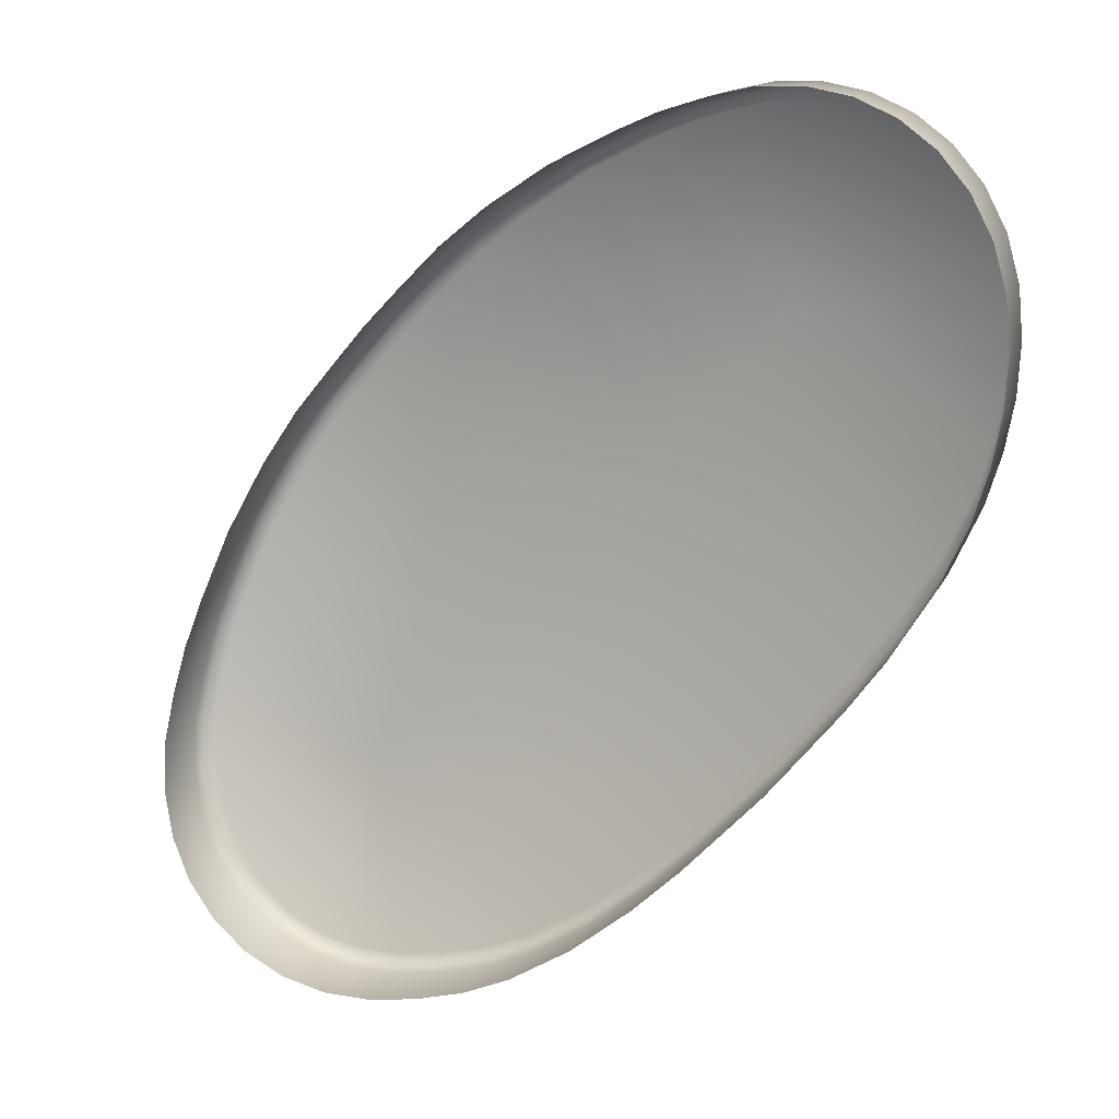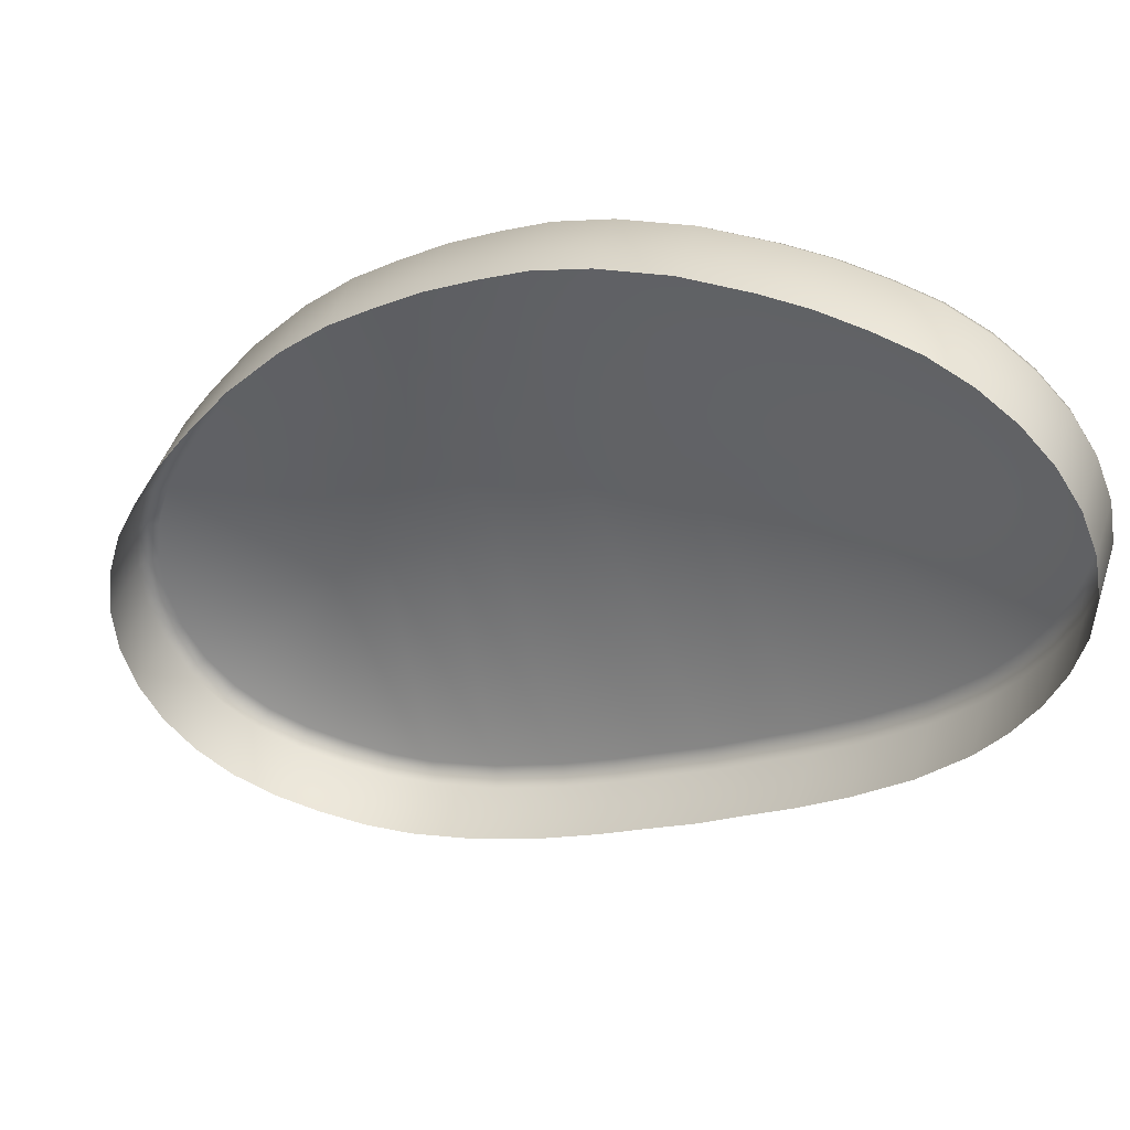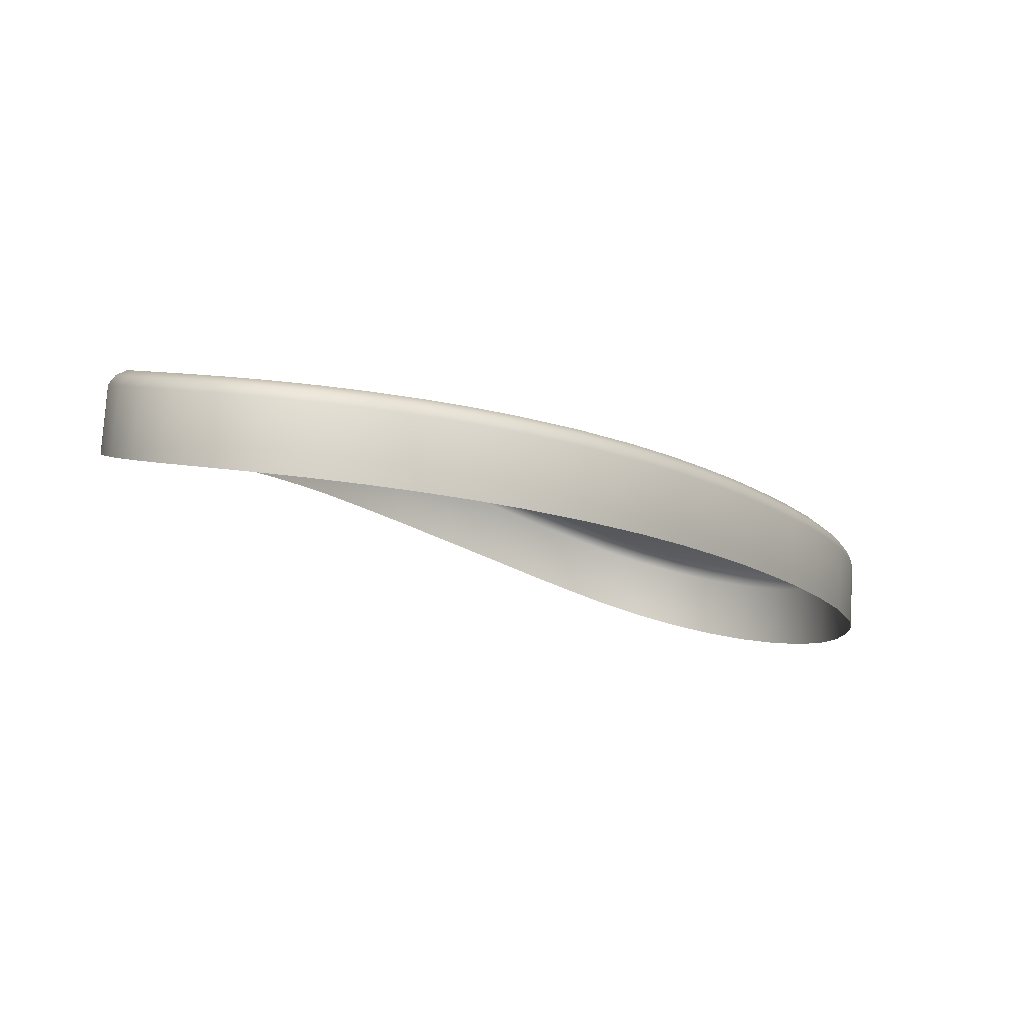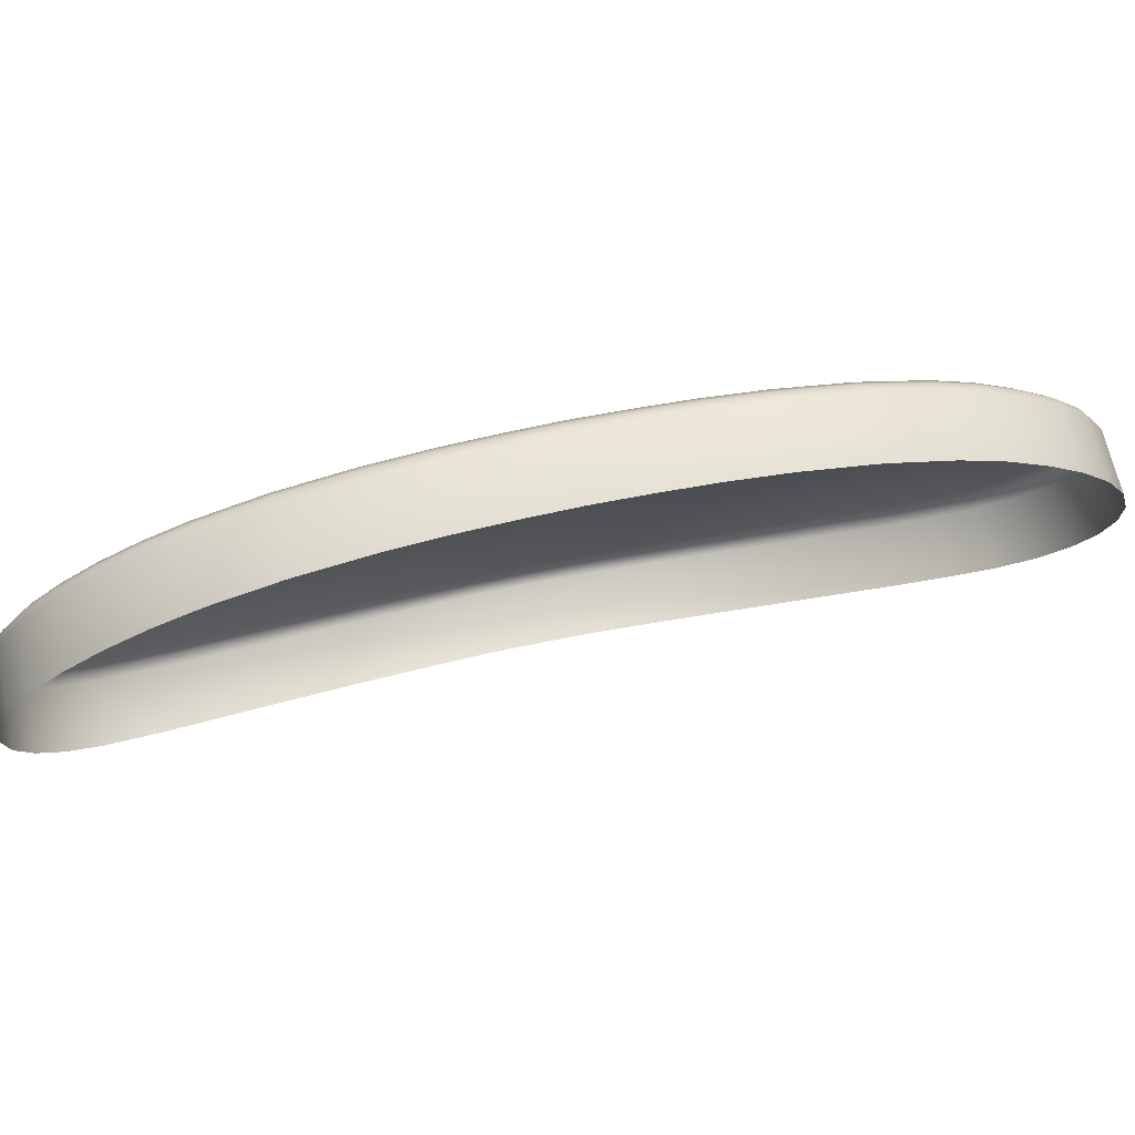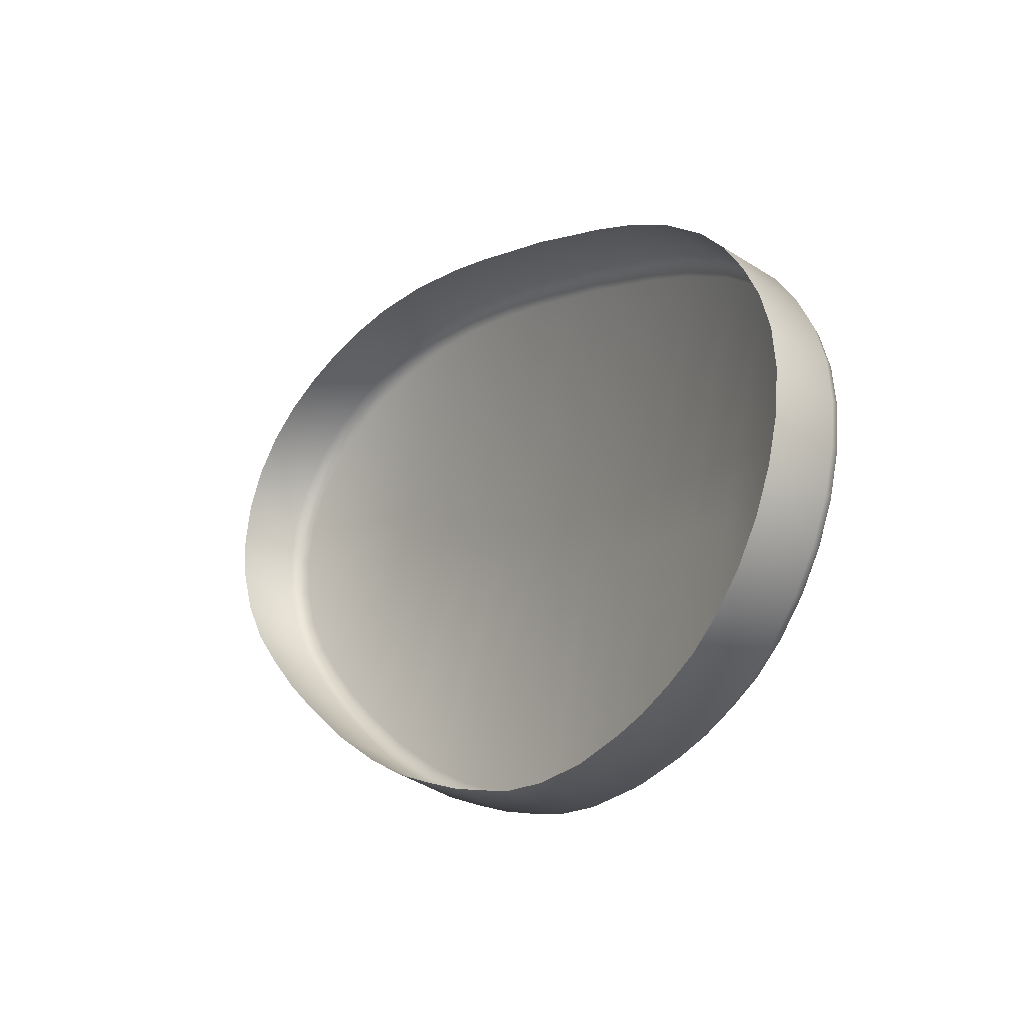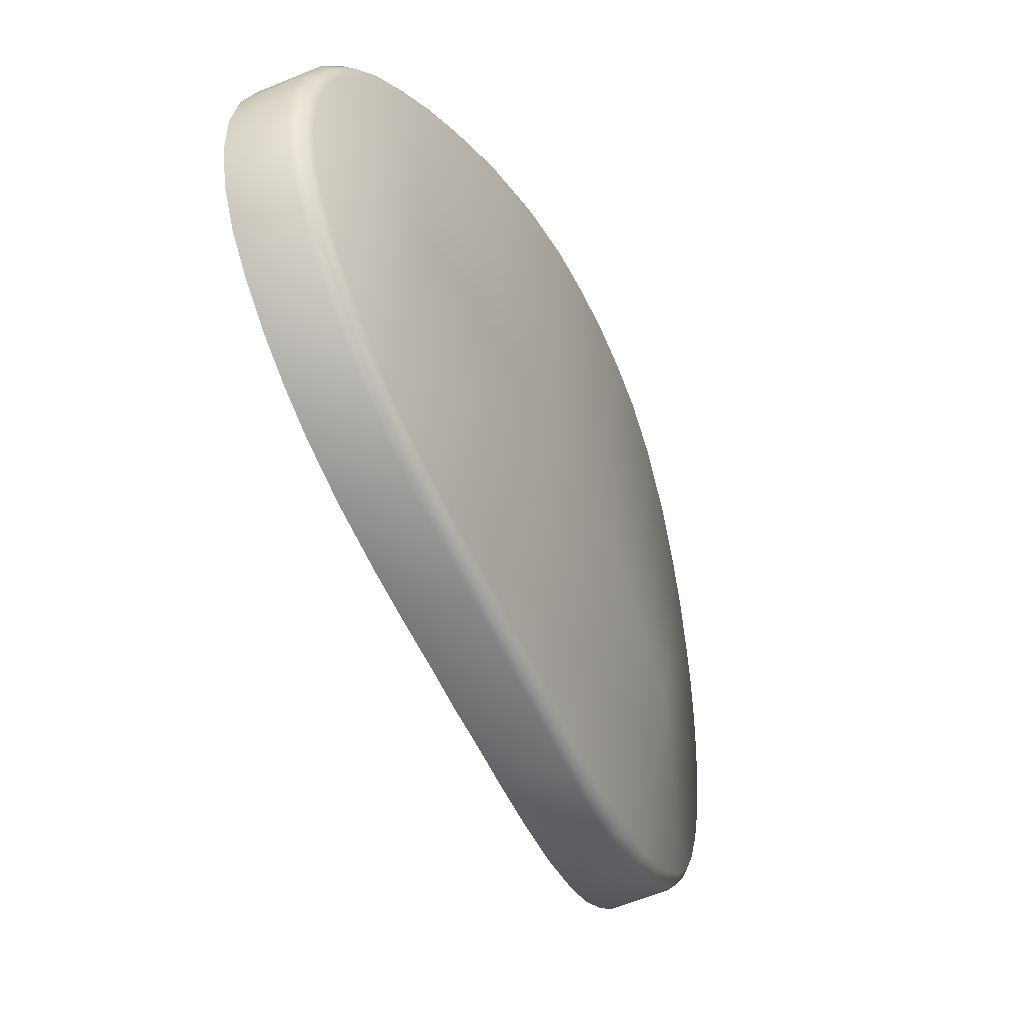
<metadata>
{"format":"obj","ext":"obj","renderer":"f3d","projection":"perspective","resolution":1024,"background":"white","views":[{"elev":-75.6,"azim":-75.6,"up":"+Y"},{"elev":-38.0,"azim":-91.7,"up":"+Y"},{"elev":60.6,"azim":-0.7,"up":"+Z"},{"elev":-37.5,"azim":56.0,"up":"+Y"},{"elev":-70.9,"azim":52.1,"up":"+Z"},{"elev":67.9,"azim":71.0,"up":"+Z"}]}
</metadata>
<code>
o Bistro_Research_Exterior__lod0_Odometer_3935
v -7.56 2.138 0.1153
v -7.565 2.141 0.1117
v -7.564 2.15 0.1148
v -7.559 2.147 0.1184
v -7.556 2.135 0.1201
v -7.57 2.152 0.1125
v -7.571 2.143 0.1094
v -7.564 2.151 0.116
v -7.555 2.145 0.1232
v -7.553 2.133 0.1257
v -7.56 2.149 0.1195
v -7.552 2.142 0.1288
v -7.551 2.13 0.1322
v -7.556 2.146 0.1241
v -7.551 2.14 0.1352
v -7.551 2.128 0.1389
v -7.553 2.144 0.1296
v -7.56 2.149 0.1208
v -7.55 2.137 0.1419
v -7.551 2.126 0.146
v -7.557 2.147 0.1252
v -7.565 2.152 0.1175
v -7.554 2.145 0.1305
v -7.57 2.153 0.1137
v -7.58 2.15 0.1407
v -7.57 2.154 0.1153
v -7.576 2.154 0.1115
v -7.577 2.145 0.1084
v -7.576 2.156 0.1128
v -7.583 2.156 0.1119
v -7.584 2.147 0.1088
v -7.576 2.156 0.1144
v -7.582 2.158 0.1132
v -7.589 2.158 0.1136
v -7.59 2.149 0.1105
v -7.582 2.158 0.1148
v -7.589 2.159 0.1148
v -7.596 2.159 0.1165
v -7.596 2.15 0.1135
v -7.588 2.159 0.1164
v -7.595 2.16 0.1177
v -7.594 2.16 0.1191
v -7.6 2.161 0.1224
v -7.601 2.161 0.1211
v -7.602 2.16 0.1201
v -7.603 2.151 0.1171
v -7.606 2.162 0.1262
v -7.607 2.162 0.1252
v -7.608 2.161 0.1242
v -7.609 2.152 0.1212
v -7.614 2.163 0.1326
v -7.617 2.162 0.1306
v -7.618 2.153 0.1276
v -7.616 2.163 0.1316
v -7.625 2.162 0.1383
v -7.626 2.152 0.1353
v -7.624 2.163 0.1392
v -7.632 2.161 0.145
v -7.632 2.152 0.1421
v -7.631 2.162 0.146
v -7.623 2.163 0.1403
v -7.629 2.162 0.1471
v -7.636 2.161 0.1525
v -7.637 2.16 0.1515
v -7.637 2.15 0.1485
v -7.634 2.161 0.1535
v -7.642 2.158 0.1579
v -7.642 2.149 0.155
v -7.64 2.159 0.1589
v -7.646 2.156 0.1646
v -7.646 2.147 0.1617
v -7.639 2.159 0.16
v -7.645 2.157 0.1656
v -7.65 2.154 0.1713
v -7.651 2.144 0.1683
v -7.643 2.157 0.1667
v -7.654 2.15 0.1791
v -7.655 2.141 0.1761
v -7.649 2.155 0.1723
v -7.658 2.146 0.189
v -7.659 2.136 0.186
v -7.653 2.151 0.1801
v -7.648 2.155 0.1733
v -7.661 2.141 0.1983
v -7.661 2.131 0.1953
v -7.657 2.147 0.1899
v -7.652 2.151 0.1811
v -7.662 2.137 0.2048
v -7.663 2.128 0.2017
v -7.659 2.141 0.1993
v -7.656 2.147 0.1909
v -7.662 2.133 0.2112
v -7.663 2.124 0.2081
v -7.661 2.138 0.2055
v -7.658 2.142 0.2003
v -7.662 2.129 0.2173
v -7.663 2.12 0.2142
v -7.661 2.134 0.2118
v -7.661 2.125 0.223
v -7.662 2.116 0.2199
v -7.661 2.13 0.2177
v -7.66 2.127 0.2233
v -7.659 2.122 0.2282
v -7.66 2.113 0.2251
v -7.658 2.123 0.2284
v -7.659 2.127 0.2232
v -7.655 2.119 0.2327
v -7.656 2.109 0.2296
v -7.66 2.131 0.2178
v -7.657 2.124 0.228
v -7.66 2.134 0.2122
v -7.653 2.121 0.2322
v -7.659 2.138 0.2063
v -7.633 2.129 0.2146
v -7.654 2.12 0.2327
v -7.649 2.119 0.2355
v -7.65 2.118 0.2362
v -7.651 2.116 0.2363
v -7.651 2.107 0.2332
v -7.645 2.114 0.2388
v -7.646 2.105 0.2357
v -7.644 2.115 0.2386
v -7.639 2.112 0.24
v -7.639 2.103 0.237
v -7.644 2.117 0.2378
v -7.638 2.114 0.2399
v -7.632 2.111 0.24
v -7.633 2.102 0.237
v -7.638 2.115 0.239
v -7.632 2.113 0.2399
v -7.625 2.111 0.2388
v -7.626 2.102 0.2358
v -7.631 2.115 0.239
v -7.625 2.113 0.2387
v -7.625 2.114 0.2378
v -7.618 2.111 0.2366
v -7.619 2.102 0.2336
v -7.618 2.113 0.2365
v -7.619 2.114 0.2358
v -7.612 2.115 0.2331
v -7.612 2.113 0.2336
v -7.611 2.112 0.2336
v -7.612 2.102 0.2306
v -7.606 2.116 0.2297
v -7.605 2.114 0.23
v -7.605 2.113 0.2299
v -7.606 2.103 0.2269
v -7.628 2.133 0.2067
v -7.598 2.117 0.2234
v -7.622 2.137 0.1979
v -7.597 2.116 0.2237
v -7.59 2.119 0.2157
v -7.617 2.139 0.1905
v -7.597 2.114 0.2236
v -7.597 2.105 0.2206
v -7.589 2.118 0.2161
v -7.589 2.116 0.216
v -7.59 2.107 0.213
v -7.584 2.121 0.209
v -7.583 2.12 0.2093
v -7.583 2.118 0.2092
v -7.584 2.109 0.2062
v -7.58 2.123 0.2027
v -7.579 2.122 0.203
v -7.578 2.12 0.2029
v -7.579 2.111 0.1999
v -7.613 2.142 0.1839
v -7.573 2.122 0.1965
v -7.574 2.112 0.1935
v -7.608 2.144 0.1773
v -7.575 2.125 0.1963
v -7.604 2.145 0.1709
v -7.574 2.124 0.1966
v -7.599 2.147 0.1645
v -7.57 2.127 0.1896
v -7.569 2.125 0.19
v -7.569 2.124 0.1899
v -7.569 2.114 0.1869
v -7.566 2.129 0.1829
v -7.565 2.127 0.1832
v -7.564 2.125 0.1831
v -7.565 2.116 0.1801
v -7.56 2.127 0.1754
v -7.56 2.118 0.1724
v -7.56 2.129 0.1755
v -7.555 2.13 0.1655
v -7.556 2.121 0.1625
v -7.561 2.131 0.1751
v -7.555 2.132 0.1656
v -7.552 2.133 0.156
v -7.552 2.123 0.153
v -7.593 2.148 0.1574
v -7.556 2.133 0.1653
v -7.586 2.149 0.1486
v -7.552 2.134 0.1561
v -7.553 2.136 0.1557
v -7.55 2.135 0.149
v -7.551 2.137 0.1492
v -7.551 2.139 0.1424
v -7.552 2.138 0.1492
v -7.551 2.141 0.1358
v -7.552 2.14 0.1426
v -7.553 2.142 0.1364
f 1 2 3
f 3 4 1
f 5 1 4
f 6 3 2
f 2 7 6
f 4 3 8
f 8 3 6
f 4 9 5
f 10 5 9
f 8 11 4
f 9 4 11
f 9 12 10
f 13 10 12
f 11 14 9
f 12 9 14
f 12 15 13
f 16 13 15
f 14 17 12
f 15 12 17
f 14 11 18
f 15 19 16
f 20 16 19
f 18 21 14
f 17 14 21
f 22 18 11
f 11 8 22
f 21 23 17
f 22 8 24
f 6 24 8
f 21 18 25
f 18 22 25
f 23 21 25
f 24 26 22
f 22 26 25
f 24 6 27
f 27 6 7
f 7 28 27
f 26 24 29
f 27 29 24
f 30 27 28
f 29 27 30
f 28 31 30
f 29 32 26
f 26 32 25
f 30 33 29
f 32 29 33
f 34 30 31
f 33 30 34
f 31 35 34
f 33 36 32
f 32 36 25
f 34 37 33
f 36 33 37
f 38 34 35
f 37 34 38
f 35 39 38
f 37 40 36
f 36 40 25
f 40 37 41
f 38 41 37
f 41 42 40
f 40 42 25
f 43 42 41
f 42 43 25
f 44 41 38
f 41 44 43
f 45 38 39
f 38 45 44
f 39 46 45
f 47 43 44
f 43 47 25
f 48 44 45
f 44 48 47
f 49 45 46
f 45 49 48
f 46 50 49
f 51 47 48
f 52 49 50
f 50 53 52
f 54 48 49
f 49 52 54
f 48 54 51
f 55 52 53
f 53 56 55
f 57 54 52
f 52 55 57
f 58 55 56
f 56 59 58
f 60 57 55
f 55 58 60
f 54 57 61
f 61 51 54
f 57 60 62
f 62 61 57
f 63 60 58
f 64 58 59
f 58 64 63
f 59 65 64
f 60 63 66
f 66 62 60
f 67 64 65
f 65 68 67
f 69 63 64
f 64 67 69
f 70 67 68
f 69 67 70
f 68 71 70
f 63 69 72
f 72 66 63
f 70 73 69
f 72 69 73
f 74 70 71
f 73 70 74
f 71 75 74
f 73 76 72
f 77 74 75
f 75 78 77
f 74 79 73
f 79 74 77
f 76 73 79
f 80 77 78
f 78 81 80
f 77 82 79
f 82 77 80
f 79 83 76
f 83 79 82
f 84 80 81
f 81 85 84
f 80 86 82
f 86 80 84
f 82 87 83
f 87 82 86
f 88 84 85
f 85 89 88
f 84 90 86
f 90 84 88
f 86 91 87
f 91 86 90
f 92 88 89
f 89 93 92
f 88 94 90
f 94 88 92
f 90 95 91
f 95 90 94
f 96 92 93
f 93 97 96
f 92 98 94
f 99 96 97
f 97 100 99
f 92 96 101
f 101 98 92
f 96 99 102
f 102 101 96
f 103 99 100
f 100 104 103
f 105 102 99
f 99 103 105
f 101 102 106
f 107 103 104
f 104 108 107
f 106 109 101
f 98 101 109
f 110 106 102
f 102 105 110
f 109 111 98
f 112 110 105
f 98 111 113
f 113 94 98
f 94 113 95
f 109 114 111
f 111 114 113
f 106 114 109
f 113 114 95
f 110 114 106
f 112 114 110
f 105 115 112
f 115 105 103
f 103 107 115
f 116 112 115
f 116 114 112
f 117 115 107
f 115 117 116
f 107 118 117
f 118 107 108
f 108 119 118
f 120 118 119
f 117 118 120
f 119 121 120
f 116 117 122
f 120 122 117
f 123 120 121
f 122 120 123
f 121 124 123
f 122 125 116
f 125 114 116
f 123 126 122
f 125 122 126
f 127 123 124
f 126 123 127
f 124 128 127
f 126 129 125
f 129 114 125
f 127 130 126
f 129 126 130
f 131 127 128
f 130 127 131
f 128 132 131
f 130 133 129
f 133 114 129
f 133 130 134
f 131 134 130
f 135 114 133
f 134 135 133
f 136 131 132
f 132 137 136
f 138 134 131
f 131 136 138
f 139 135 134
f 134 138 139
f 139 114 135
f 140 139 138
f 140 114 139
f 141 138 136
f 138 141 140
f 142 136 137
f 136 142 141
f 137 143 142
f 144 140 141
f 144 114 140
f 145 141 142
f 141 145 144
f 146 142 143
f 142 146 145
f 143 147 146
f 148 114 144
f 95 114 148
f 148 91 95
f 144 149 148
f 149 144 145
f 91 148 150
f 150 148 149
f 150 87 91
f 145 151 149
f 151 145 146
f 149 152 150
f 152 149 151
f 87 150 153
f 153 150 152
f 153 83 87
f 146 154 151
f 154 146 147
f 147 155 154
f 156 151 154
f 151 156 152
f 157 154 155
f 154 157 156
f 155 158 157
f 159 152 156
f 152 159 153
f 160 156 157
f 156 160 159
f 161 157 158
f 157 161 160
f 158 162 161
f 163 159 160
f 153 159 163
f 164 160 161
f 160 164 163
f 165 161 162
f 161 165 164
f 162 166 165
f 163 167 153
f 83 153 167
f 167 76 83
f 168 165 166
f 166 169 168
f 76 167 170
f 170 72 76
f 66 72 170
f 167 163 171
f 171 170 167
f 171 163 164
f 170 172 66
f 172 170 171
f 62 66 172
f 164 173 171
f 173 164 165
f 165 168 173
f 172 174 62
f 61 62 174
f 171 175 172
f 174 172 175
f 171 173 176
f 176 175 171
f 173 168 177
f 177 176 173
f 177 168 169
f 169 178 177
f 179 175 176
f 175 179 174
f 180 176 177
f 176 180 179
f 181 177 178
f 177 181 180
f 178 182 181
f 183 181 182
f 180 181 183
f 182 184 183
f 179 180 185
f 183 185 180
f 186 183 184
f 185 183 186
f 184 187 186
f 185 188 179
f 174 179 188
f 186 189 185
f 188 185 189
f 190 186 187
f 189 186 190
f 187 191 190
f 188 192 174
f 174 192 61
f 51 61 192
f 189 193 188
f 192 188 193
f 192 194 51
f 193 194 192
f 47 51 194
f 194 25 47
f 193 189 195
f 190 195 189
f 194 193 196
f 195 196 193
f 196 25 194
f 195 190 197
f 197 190 191
f 191 20 197
f 19 197 20
f 197 198 195
f 198 197 19
f 196 195 198
f 19 199 198
f 199 19 15
f 198 200 196
f 200 198 199
f 196 200 25
f 15 201 199
f 17 201 15
f 201 17 23
f 199 202 200
f 202 199 201
f 200 202 25
f 23 203 201
f 201 203 202
f 203 23 25
f 202 203 25

</code>
